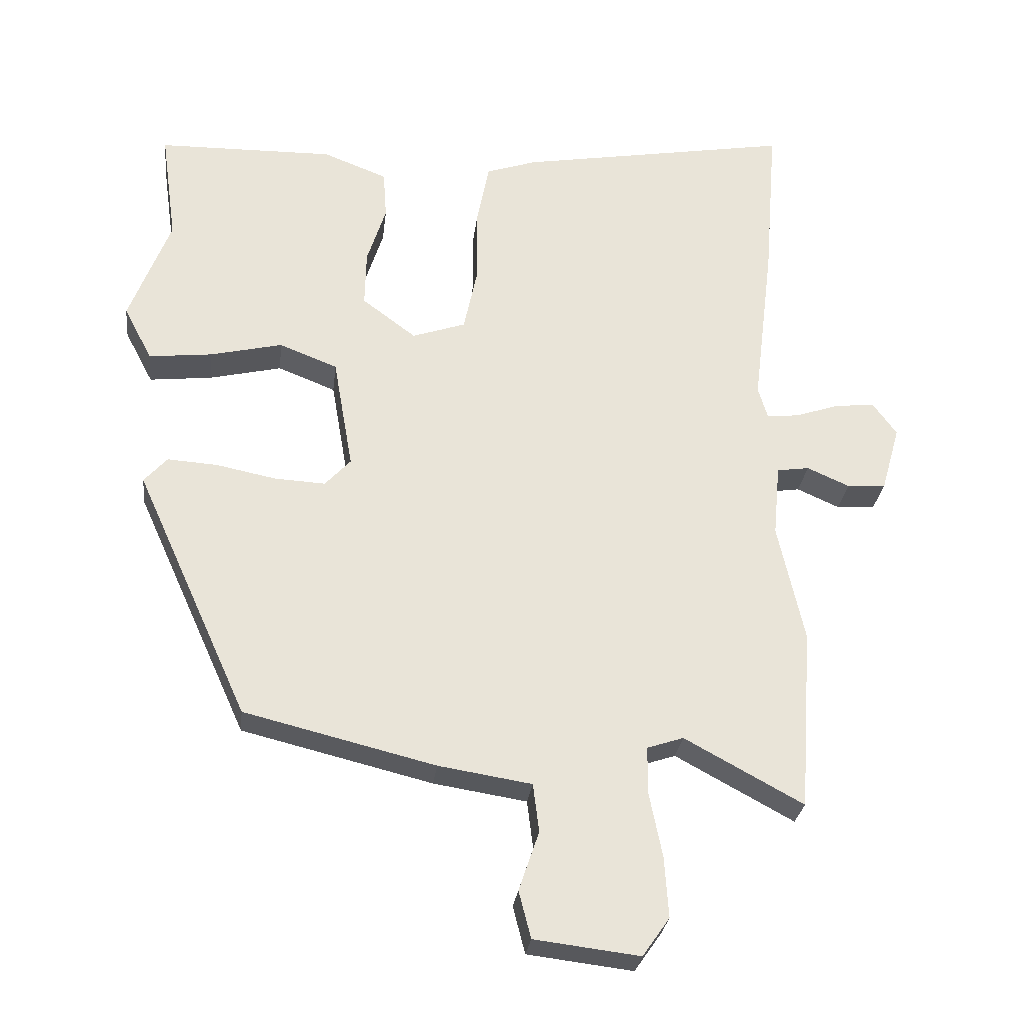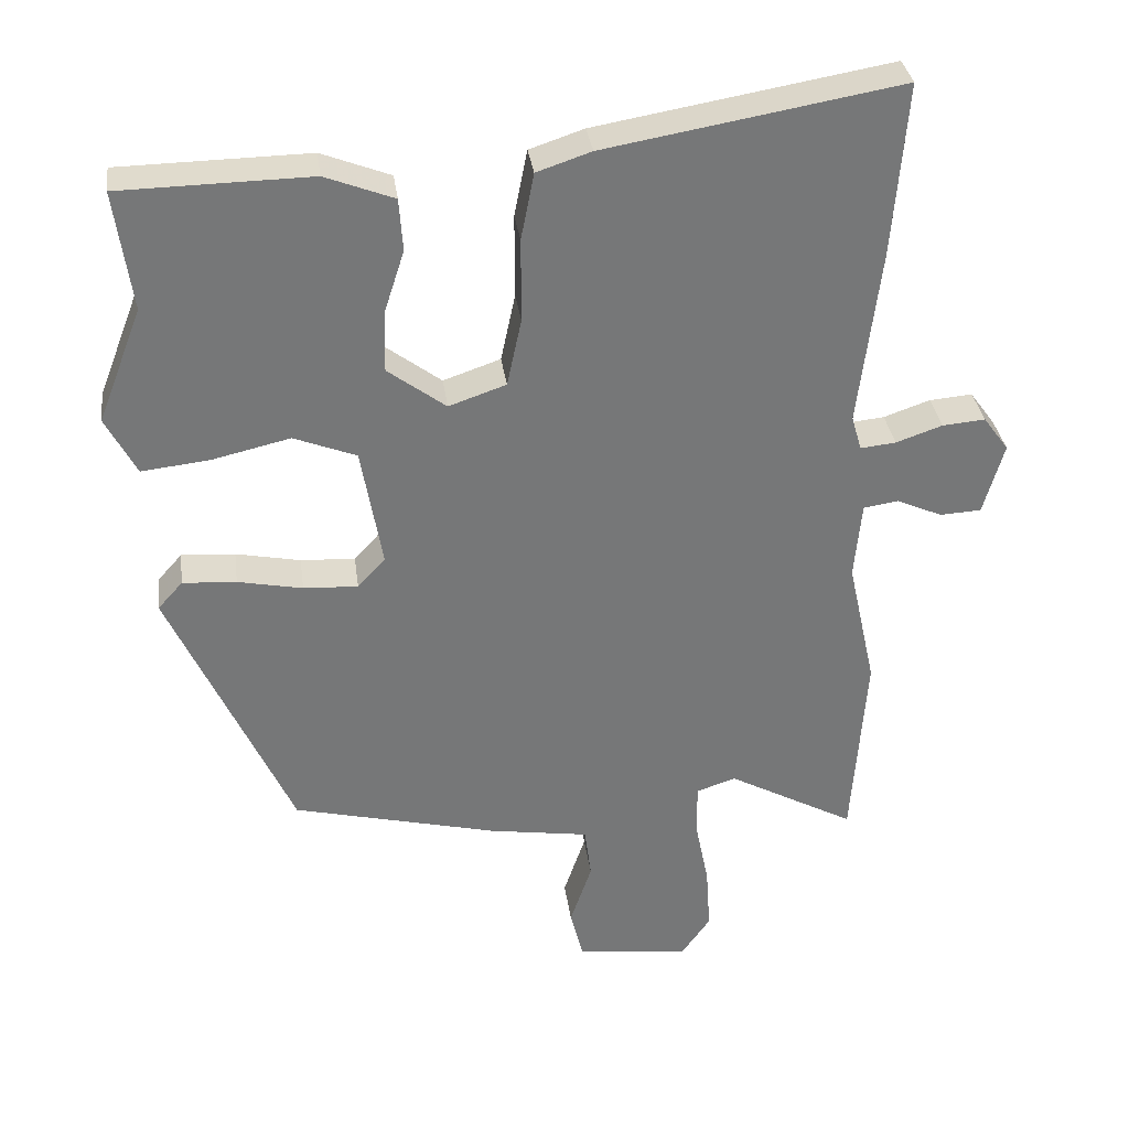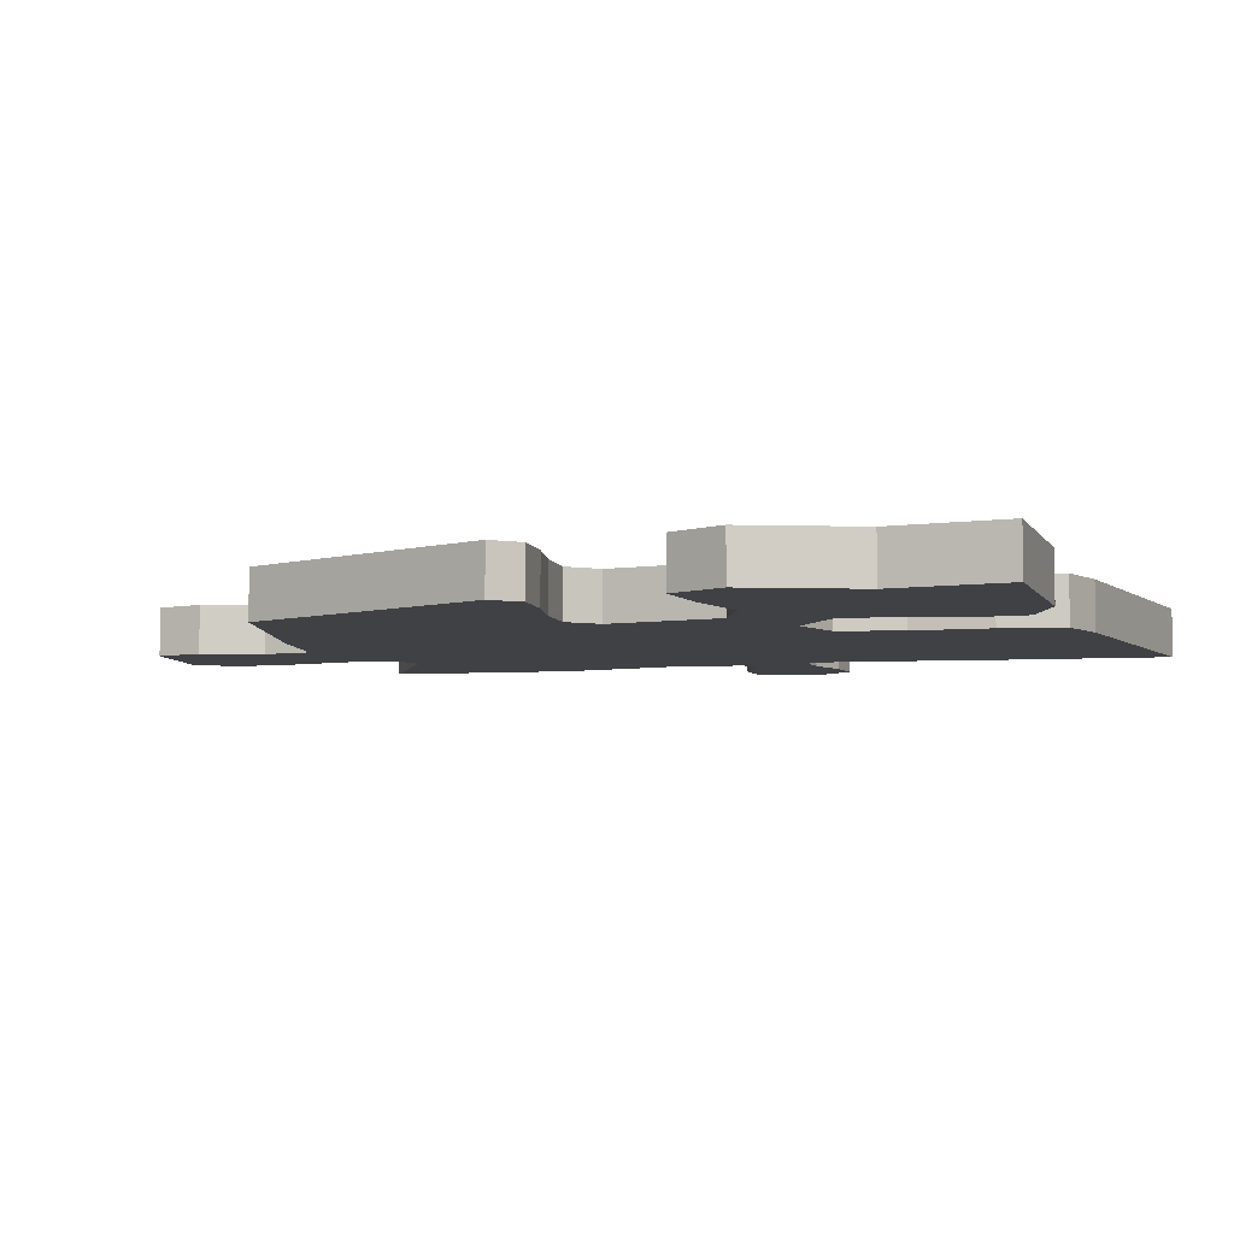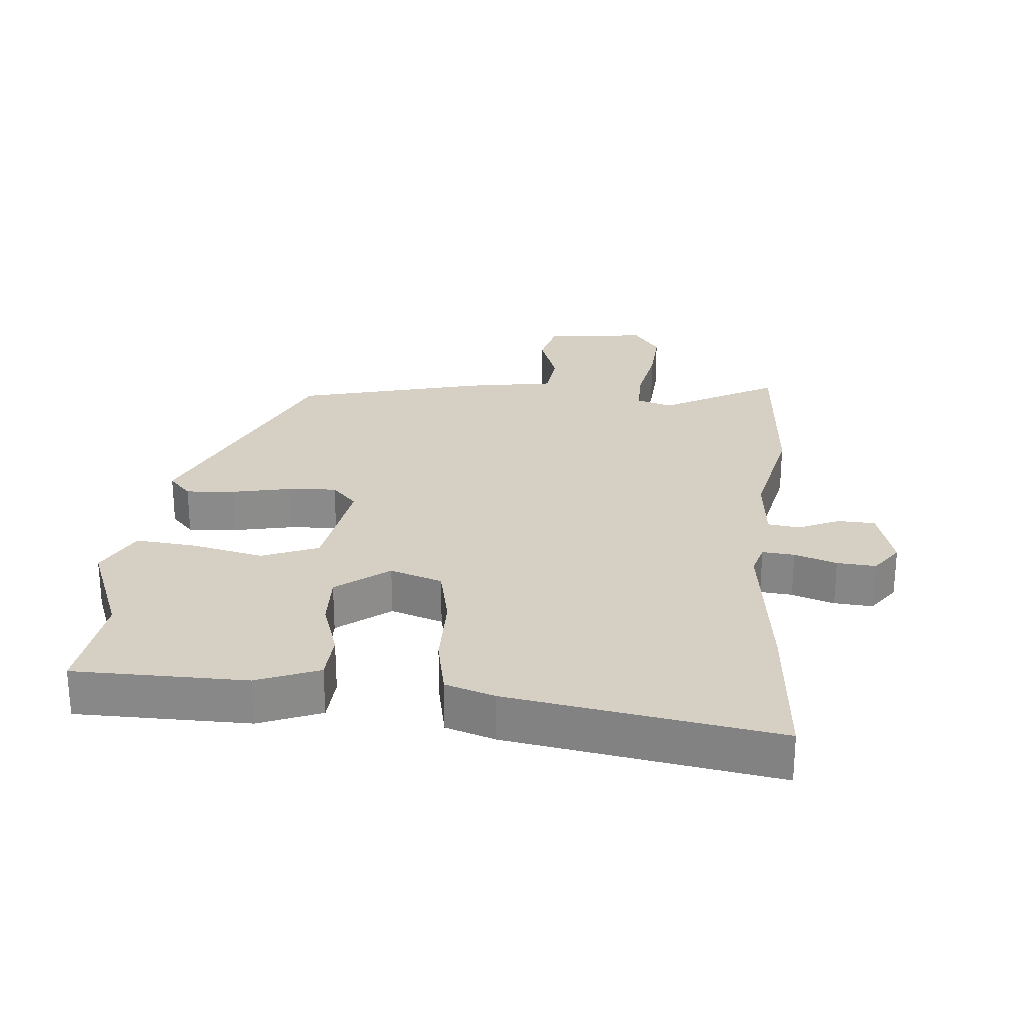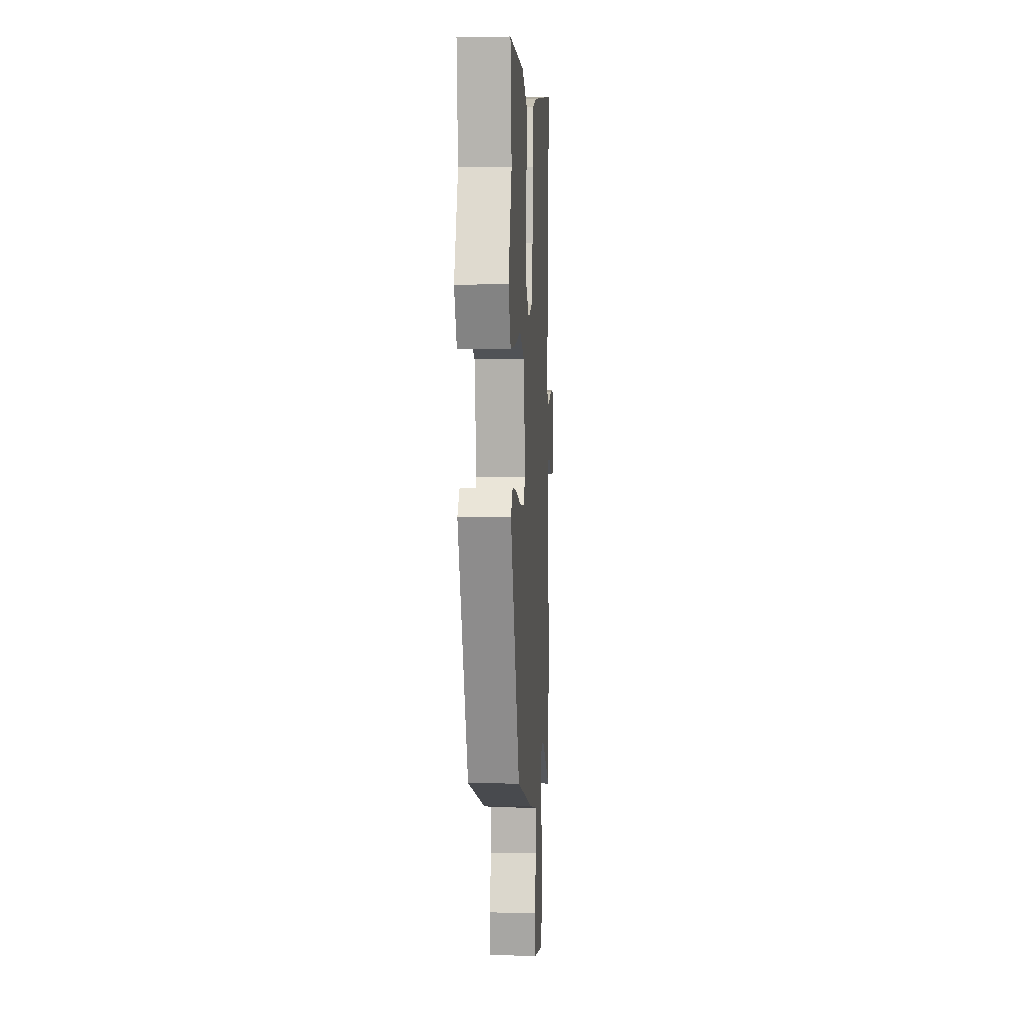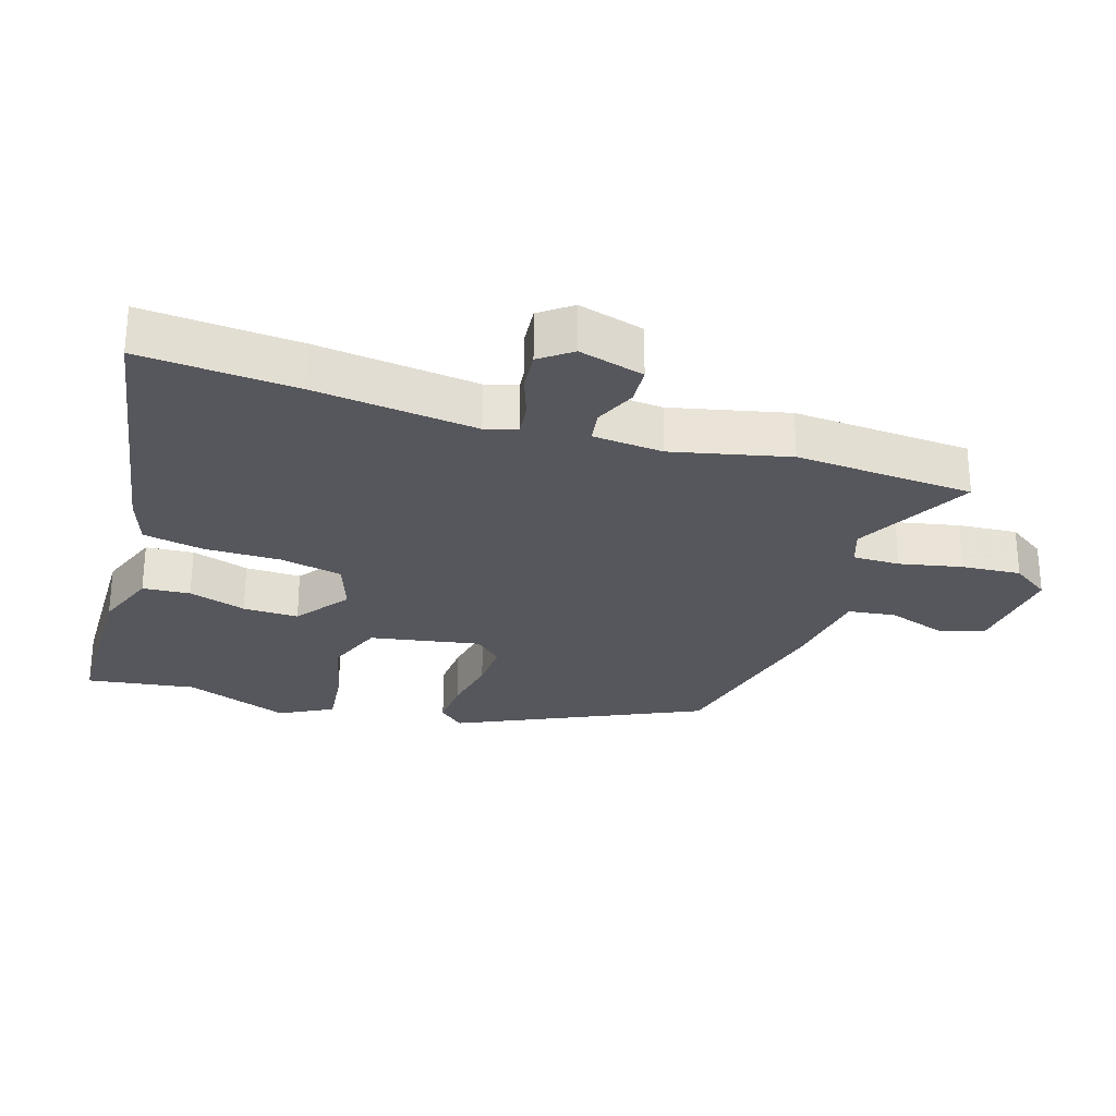
<metadata>
{"format":"obj","ext":"obj","renderer":"f3d","projection":"perspective","resolution":1024,"background":"white","views":[{"elev":-28.0,"azim":-6.6,"up":"+Z"},{"elev":33.4,"azim":-7.7,"up":"+Z"},{"elev":-5.8,"azim":-74.1,"up":"+Y"},{"elev":26.3,"azim":4.8,"up":"+Y"},{"elev":0.8,"azim":-86.3,"up":"+Z"},{"elev":-27.6,"azim":72.9,"up":"+Y"}]}
</metadata>
<code>
v -0.325 0.07 -0.476
v -0.492 0.07 -0.107
v -0.458 0.07 -0.069
v -0.384 0.07 -0.074
v -0.295 0.07 -0.092
v -0.22 0.07 -0.096
v -0.182 0.07 -0.055
v -0.211 0.07 0.112
v -0.297 0.07 0.146
v -0.405 0.07 0.121
v -0.498 0.07 0.111
v -0.54 0.07 0.191
v -0.479 0.07 0.349
v -0.502 0.07 0.514
v -0.24 0.07 0.518
v -0.145 0.07 0.481
v -0.14 0.07 0.409
v -0.168 0.07 0.322
v -0.17 0.07 0.238
v -0.09 0.07 0.178
v -0.011 0.07 0.205
v 0.009 0.07 0.299
v 0.009 0.07 0.414
v 0.027 0.07 0.506
v 0.102 0.07 0.531
v 0.508 0.07 0.6
v 0.489 0.07 0.362
v 0.459 0.07 0.117
v 0.473 0.07 0.069
v 0.522 0.07 0.074
v 0.586 0.07 0.096
v 0.645 0.07 0.101
v 0.68 0.07 0.053
v 0.652 0.07 -0.046
v 0.595 0.07 -0.049
v 0.532 0.07 -0.021
v 0.484 0.07 -0.028
v 0.474 0.07 -0.135
v 0.513 0.07 -0.312
v 0.494 0.07 -0.582
v 0.318 0.07 -0.486
v 0.264 0.07 -0.504
v 0.264 0.07 -0.575
v 0.283 0.07 -0.67
v 0.289 0.07 -0.76
v 0.249 0.07 -0.817
v 0.093 0.07 -0.798
v 0.075 0.07 -0.728
v 0.105 0.07 -0.64
v 0.096 0.07 -0.568
v -0.042 0.07 -0.546
v -0.325 0 -0.476
v -0.492 0 -0.107
v -0.458 0 -0.069
v -0.384 0 -0.074
v -0.295 0 -0.092
v -0.22 0 -0.096
v -0.182 0 -0.055
v -0.211 0 0.112
v -0.297 0 0.146
v -0.405 0 0.121
v -0.498 0 0.111
v -0.54 0 0.191
v -0.479 0 0.349
v -0.502 0 0.514
v -0.24 0 0.518
v -0.145 0 0.481
v -0.14 0 0.409
v -0.168 0 0.322
v -0.17 0 0.238
v -0.09 0 0.178
v -0.011 0 0.205
v 0.009 0 0.299
v 0.009 0 0.414
v 0.027 0 0.506
v 0.102 0 0.531
v 0.508 0 0.6
v 0.489 0 0.362
v 0.459 0 0.117
v 0.473 0 0.069
v 0.522 0 0.074
v 0.586 0 0.096
v 0.645 0 0.101
v 0.68 0 0.053
v 0.652 0 -0.046
v 0.595 0 -0.049
v 0.532 0 -0.021
v 0.484 0 -0.028
v 0.474 0 -0.135
v 0.513 0 -0.312
v 0.494 0 -0.582
v 0.318 0 -0.486
v 0.264 0 -0.504
v 0.264 0 -0.575
v 0.283 0 -0.67
v 0.289 0 -0.76
v 0.249 0 -0.817
v 0.093 0 -0.798
v 0.075 0 -0.728
v 0.105 0 -0.64
v 0.096 0 -0.568
v -0.042 0 -0.546
f 3 4 5
f 2 3 5
f 1 2 5
f 51 1 5
f 50 51 5
f 47 48 49
f 46 47 49
f 45 46 49
f 44 45 49
f 43 44 49
f 42 43 49 50
f 38 39 40 41
f 37 38 41 42
f 34 35 36
f 33 34 36
f 32 33 36
f 31 32 36
f 30 31 36
f 29 30 36 37
f 37 42 50
f 29 37 50
f 28 29 50
f 27 28 50
f 26 27 50
f 25 26 50
f 24 25 50
f 23 24 50
f 22 23 50
f 16 17 18
f 15 16 18
f 14 15 18
f 13 14 18
f 13 18 19
f 12 13 19
f 11 12 19
f 10 11 19
f 9 10 19
f 8 9 19 20
f 50 5 6
f 50 6 7
f 21 22 50
f 20 21 50
f 8 20 50
f 7 8 50
f 56 55 54
f 56 54 53
f 56 53 52
f 56 52 102
f 56 102 101
f 100 99 98
f 100 98 97
f 100 97 96
f 100 96 95
f 100 95 94
f 101 100 94 93
f 92 91 90 89
f 93 92 89 88
f 87 86 85
f 87 85 84
f 87 84 83
f 87 83 82
f 87 82 81
f 88 87 81 80
f 101 93 88
f 101 88 80
f 101 80 79
f 101 79 78
f 101 78 77
f 101 77 76
f 101 76 75
f 101 75 74
f 101 74 73
f 69 68 67
f 69 67 66
f 69 66 65
f 69 65 64
f 70 69 64
f 70 64 63
f 70 63 62
f 70 62 61
f 70 61 60
f 71 70 60 59
f 57 56 101
f 58 57 101
f 101 73 72
f 101 72 71
f 101 71 59
f 101 59 58
f 1 52 53 2
f 2 53 54 3
f 3 54 55 4
f 4 55 56 5
f 5 56 57 6
f 6 57 58 7
f 7 58 59 8
f 8 59 60 9
f 9 60 61 10
f 10 61 62 11
f 11 62 63 12
f 12 63 64 13
f 13 64 65 14
f 14 65 66 15
f 15 66 67 16
f 16 67 68 17
f 17 68 69 18
f 18 69 70 19
f 19 70 71 20
f 20 71 72 21
f 21 72 73 22
f 22 73 74 23
f 23 74 75 24
f 24 75 76 25
f 25 76 77 26
f 26 77 78 27
f 27 78 79 28
f 28 79 80 29
f 29 80 81 30
f 30 81 82 31
f 31 82 83 32
f 32 83 84 33
f 33 84 85 34
f 34 85 86 35
f 35 86 87 36
f 36 87 88 37
f 37 88 89 38
f 38 89 90 39
f 39 90 91 40
f 40 91 92 41
f 41 92 93 42
f 42 93 94 43
f 43 94 95 44
f 44 95 96 45
f 45 96 97 46
f 46 97 98 47
f 47 98 99 48
f 48 99 100 49
f 49 100 101 50
f 50 101 102 51
f 51 102 52 1

</code>
